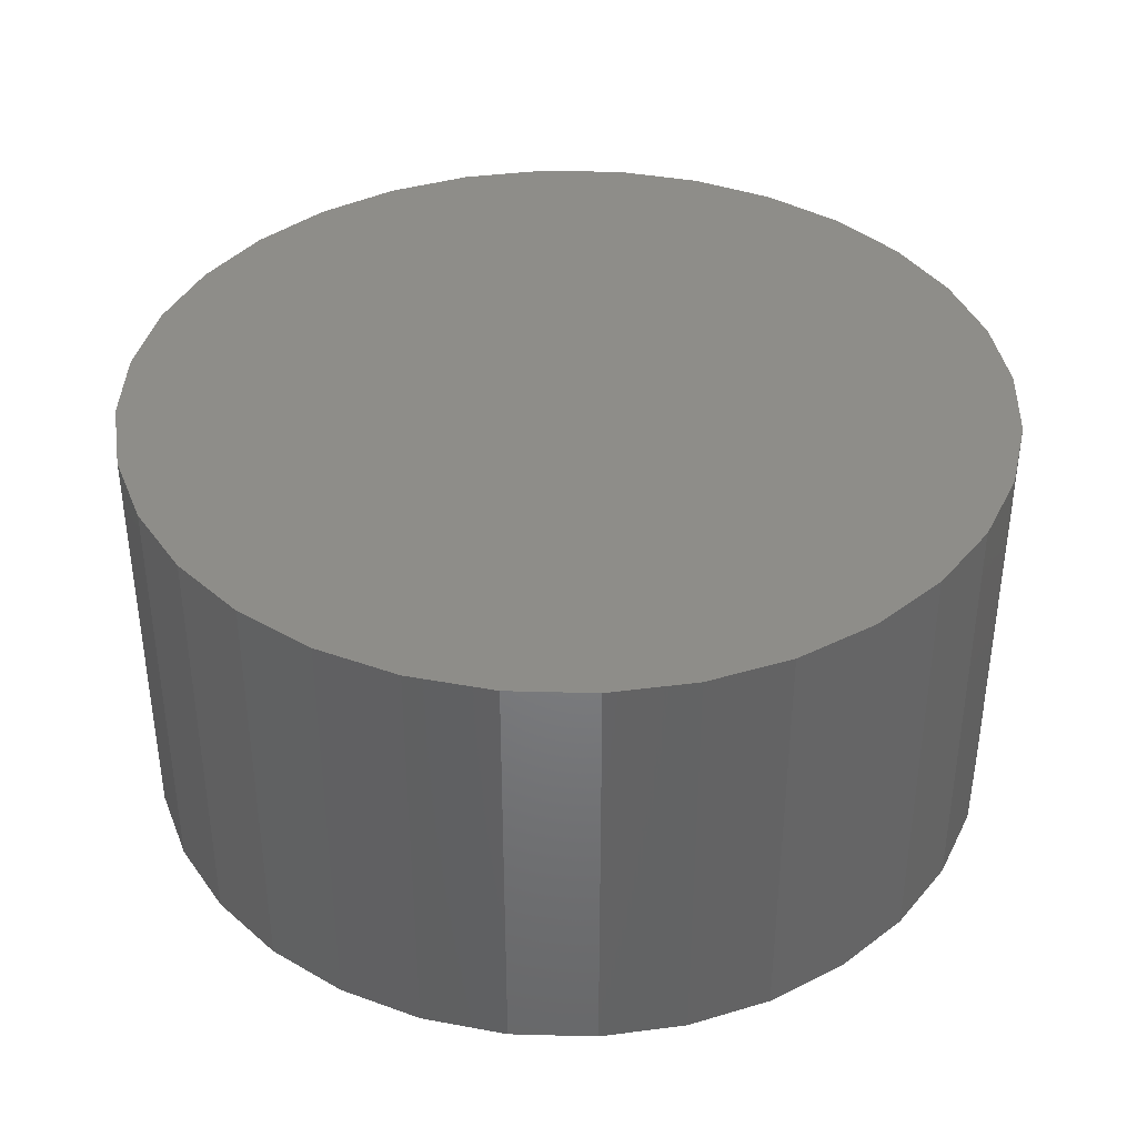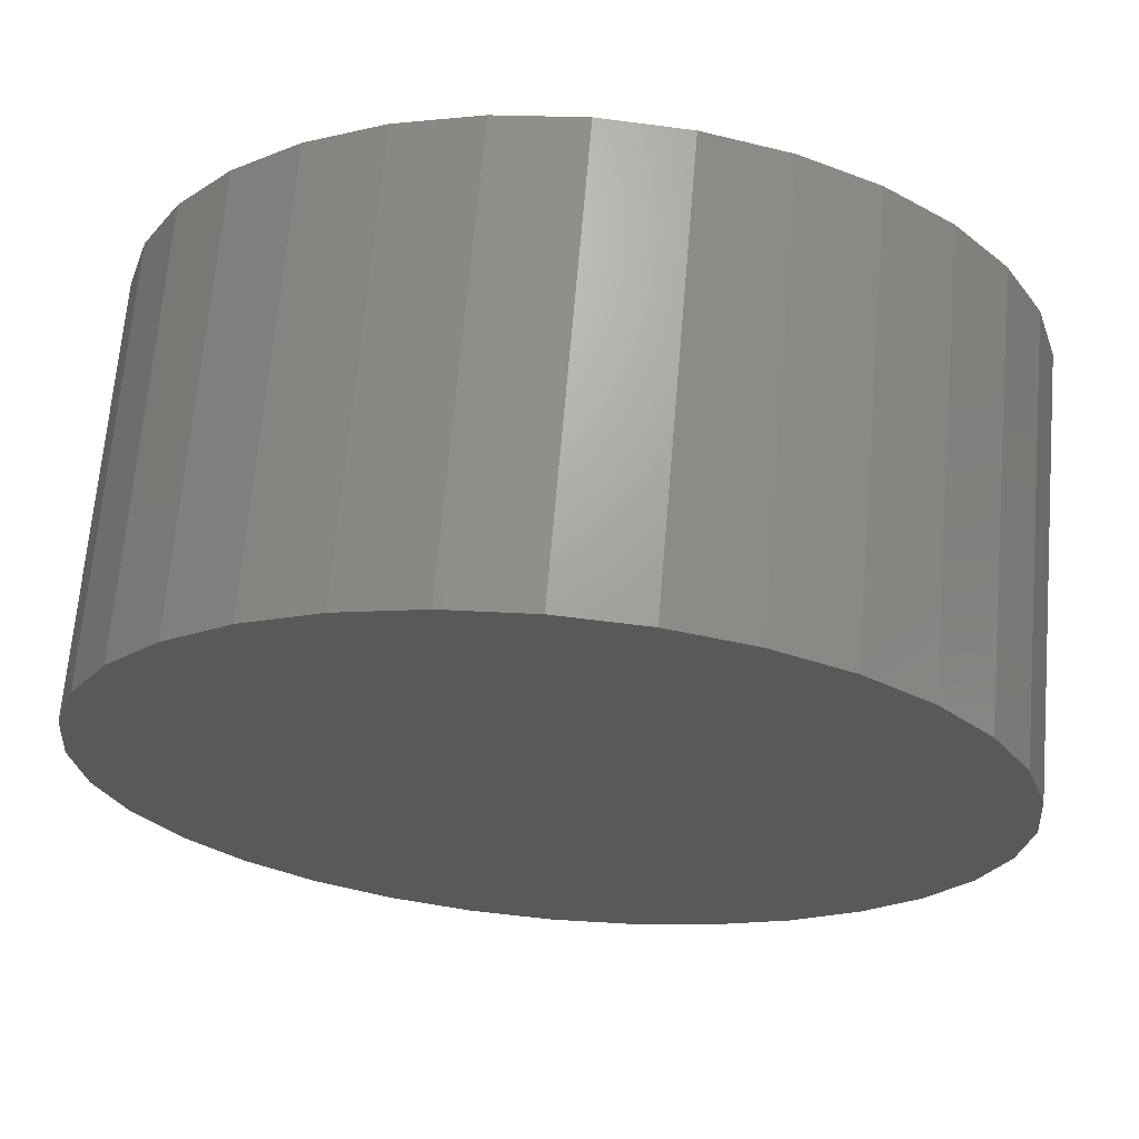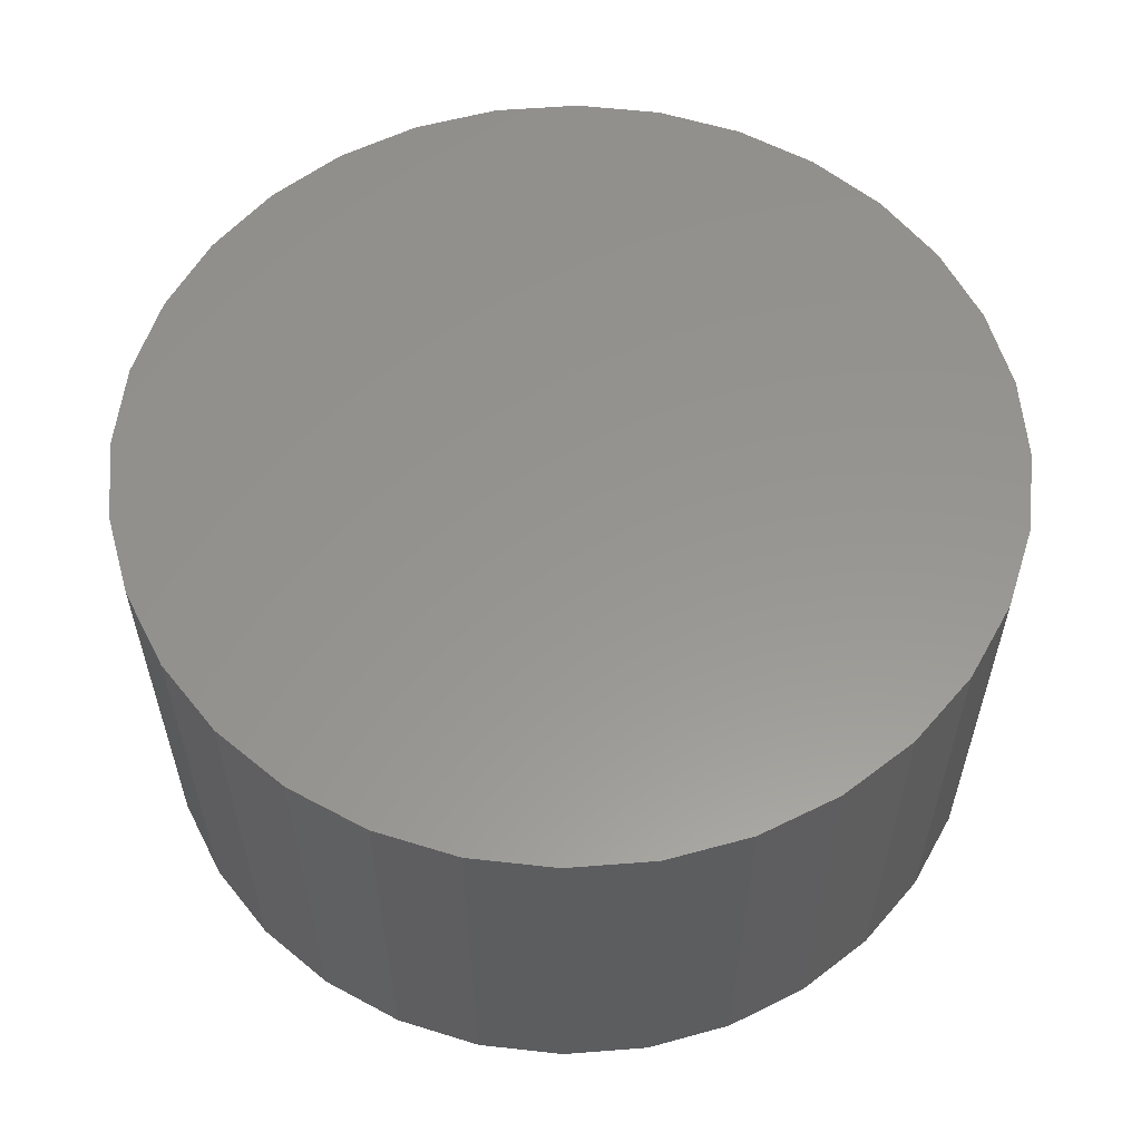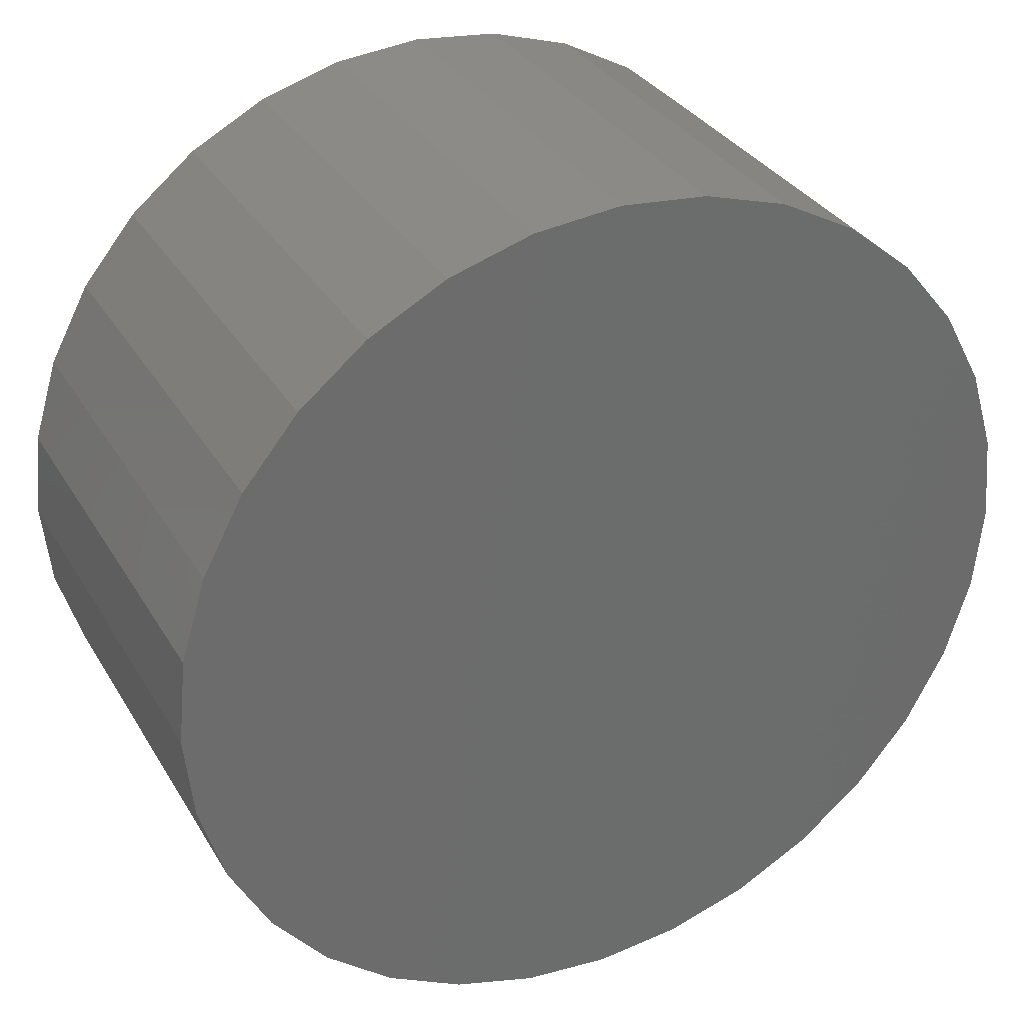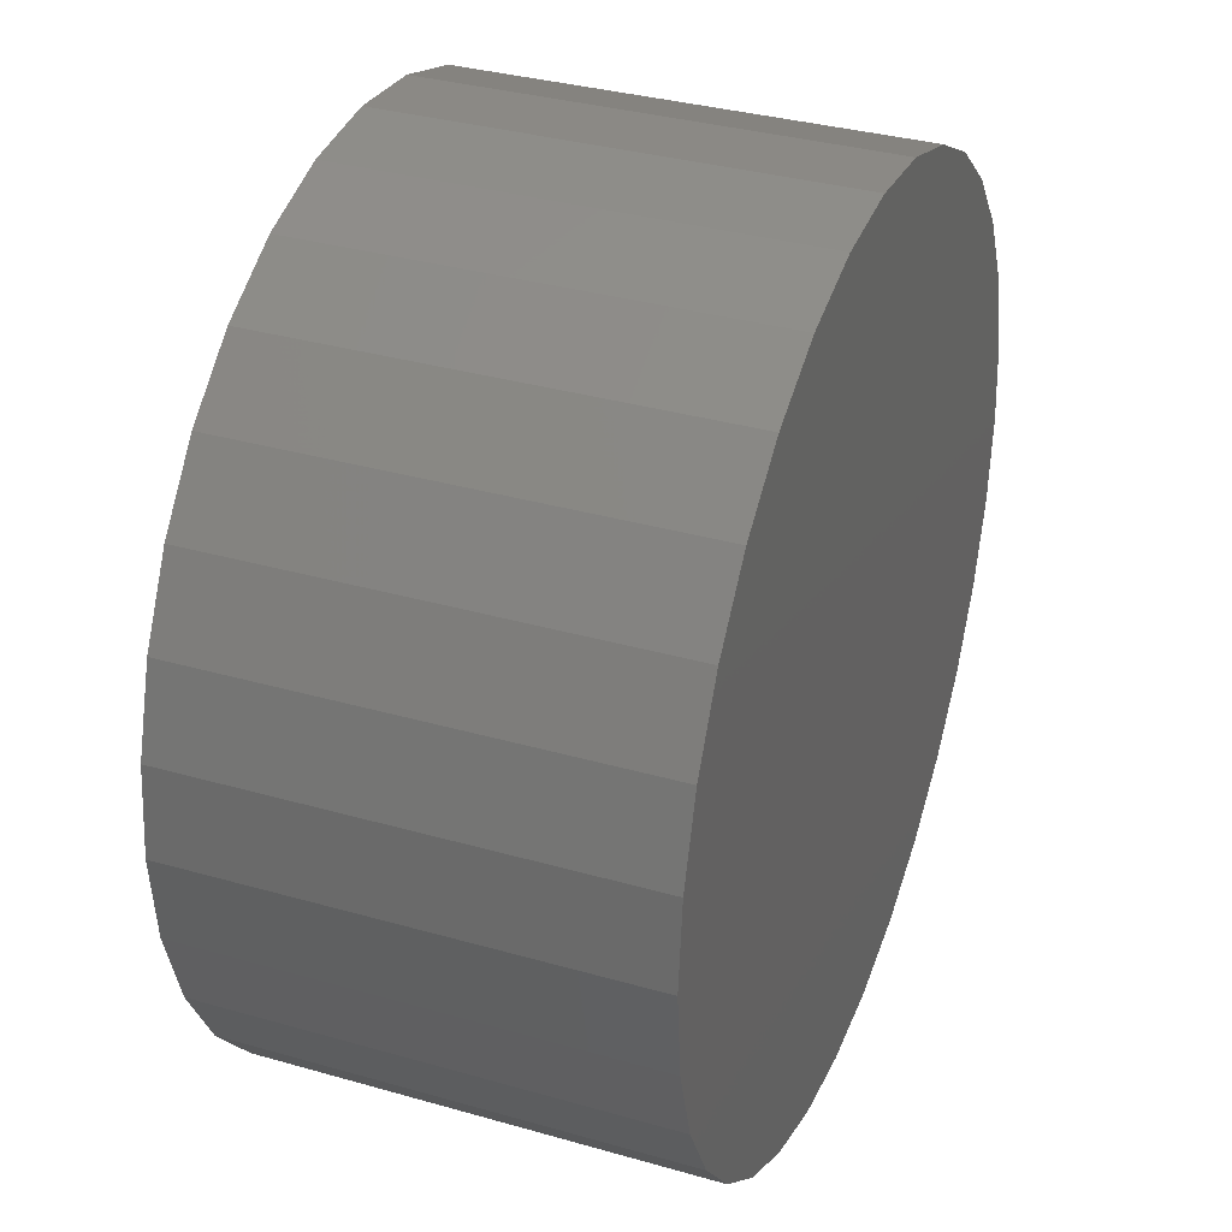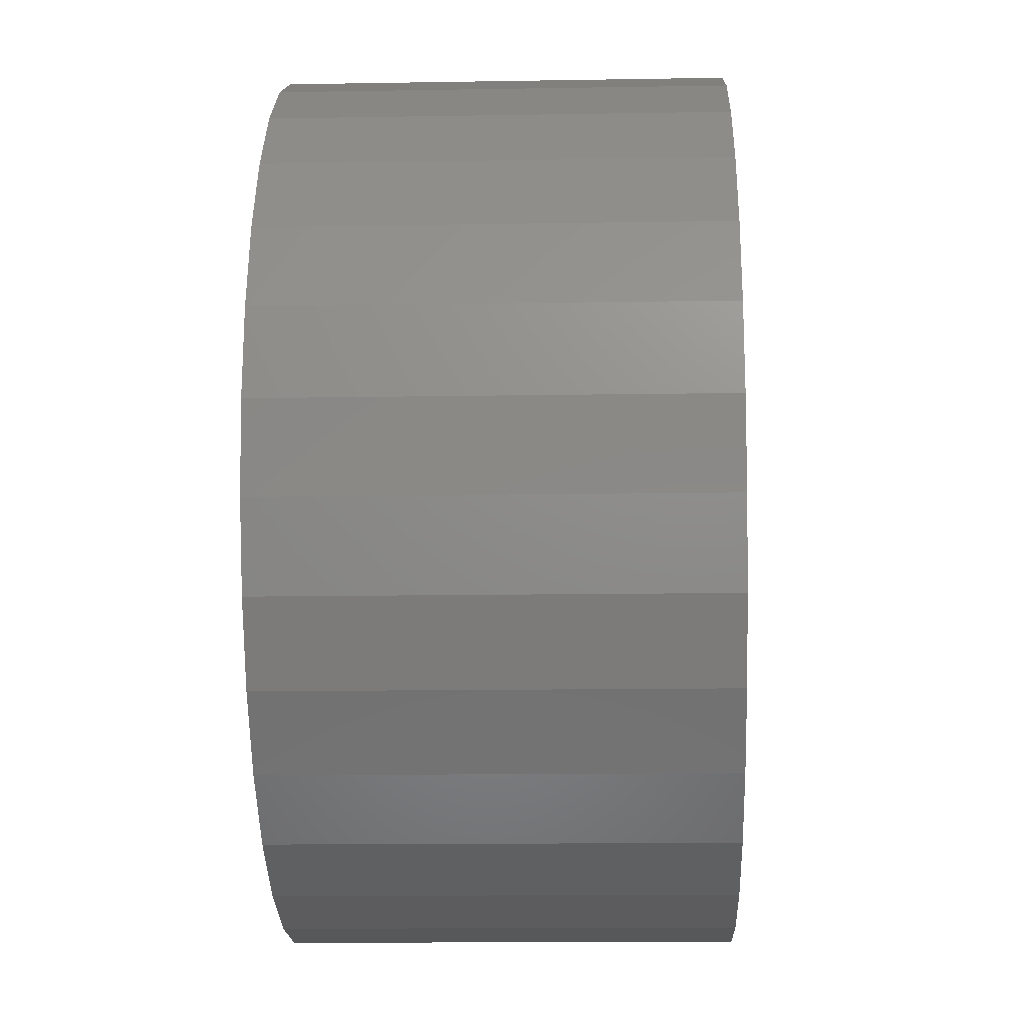
<metadata>
{"format":"stl","ext":"stl","renderer":"f3d","projection":"perspective","resolution":1024,"background":"white","views":[{"elev":38.7,"azim":176.3,"up":"+Z"},{"elev":67.7,"azim":4.9,"up":"+Y"},{"elev":57.8,"azim":-44.0,"up":"+Z"},{"elev":32.3,"azim":-26.2,"up":"+Y"},{"elev":34.3,"azim":-68.9,"up":"+Y"},{"elev":-13.2,"azim":92.2,"up":"+Y"}]}
</metadata>
<code>
# stl→obj: 128 verts, 252 faces
v 0.2278 -0.02549 0
v 0.2322 -0.02414 0
v 0.2368 -0.02368 0
v 0.2201 -0.03062 0
v 0.2337 -0.0318 0
v 0.2308 -0.0327 0
v 0.2171 -0.03421 0
v 0.228 -0.03417 0
v 0.2256 -0.03615 0
v 0.215 -0.0383 0
v 0.2236 -0.03855 0
v 0.2222 -0.04129 0
v 0.2136 -0.04275 0
v 0.2213 -0.04427 0
v 0.2222 -0.05344 0
v 0.2136 -0.05199 0
v 0.2213 -0.05046 0
v 0.215 -0.05643 0
v 0.2236 -0.05619 0
v 0.2256 -0.05859 0
v 0.2171 -0.06053 0
v 0.228 -0.06057 0
v 0.2201 -0.06412 0
v 0.2308 -0.06203 0
v 0.2337 -0.06294 0
v 0.2237 -0.06706 0
v 0.2481 -0.03615 0
v 0.2457 -0.03417 0
v 0.2565 -0.03421 0
v 0.25 -0.03855 0
v 0.2587 -0.0383 0
v 0.2515 -0.04129 0
v 0.2601 -0.04275 0
v 0.2524 -0.04427 0
v 0.2527 -0.04737 0
v 0.2601 -0.05199 0
v 0.2515 -0.05344 0
v 0.2524 -0.05046 0
v 0.2587 -0.05643 0
v 0.25 -0.05619 0
v 0.2481 -0.05859 0
v 0.2565 -0.06053 0
v 0.2457 -0.06057 0
v 0.2429 -0.06203 0
v 0.2536 -0.06412 0
v 0.2399 -0.06294 0
v 0.25 -0.06706 0
v 0.2415 -0.0706 0
v 0.2368 -0.07105 0
v 0.2459 -0.06925 0
v 0.2605 -0.04737 0
v 0.2132 -0.04737 0
v 0.221 -0.04737 0
v 0.2368 -0.0315 0
v 0.2237 -0.02768 0
v 0.2415 -0.02414 0
v 0.2459 -0.02549 0
v 0.25 -0.02768 0
v 0.2536 -0.03062 0
v 0.2399 -0.0318 0
v 0.2368 -0.06324 0
v 0.2322 -0.0706 0
v 0.2278 -0.06925 0
v 0.2429 -0.0327 0
v 0.2399 -0.06294 0.01562
v 0.2429 -0.06203 0.01562
v 0.2457 -0.06057 0.01562
v 0.2481 -0.05859 0.01562
v 0.25 -0.05619 0.01562
v 0.2515 -0.05344 0.01562
v 0.2524 -0.05046 0.01562
v 0.2527 -0.04737 0.01562
v 0.2368 -0.06324 0.01562
v 0.2337 -0.06294 0.01562
v 0.2308 -0.06203 0.01562
v 0.228 -0.06057 0.01562
v 0.2256 -0.05859 0.01562
v 0.2236 -0.05619 0.01562
v 0.2222 -0.05344 0.01562
v 0.2213 -0.05046 0.01562
v 0.221 -0.04737 0.01562
v 0.2337 -0.0318 0.01562
v 0.2308 -0.0327 0.01562
v 0.228 -0.03417 0.01562
v 0.2256 -0.03615 0.01562
v 0.2236 -0.03855 0.01562
v 0.2222 -0.04129 0.01562
v 0.2213 -0.04427 0.01562
v 0.2368 -0.0315 0.01562
v 0.2399 -0.0318 0.01562
v 0.2429 -0.0327 0.01562
v 0.2457 -0.03417 0.01562
v 0.2481 -0.03615 0.01562
v 0.25 -0.03855 0.01562
v 0.2515 -0.04129 0.01562
v 0.2524 -0.04427 0.01562
v 0.2368 -0.02368 0.02344
v 0.2322 -0.02414 0.02344
v 0.2278 -0.02549 0.02344
v 0.2415 -0.02414 0.02344
v 0.2459 -0.02549 0.02344
v 0.2237 -0.02768 0.02344
v 0.25 -0.02768 0.02344
v 0.2201 -0.03062 0.02344
v 0.2536 -0.03062 0.02344
v 0.2171 -0.03421 0.02344
v 0.2565 -0.03421 0.02344
v 0.215 -0.0383 0.02344
v 0.2587 -0.0383 0.02344
v 0.2136 -0.04275 0.02344
v 0.2601 -0.04275 0.02344
v 0.2601 -0.05199 0.02344
v 0.215 -0.05643 0.02344
v 0.2587 -0.05643 0.02344
v 0.2171 -0.06053 0.02344
v 0.2565 -0.06053 0.02344
v 0.2201 -0.06412 0.02344
v 0.2536 -0.06412 0.02344
v 0.2237 -0.06706 0.02344
v 0.25 -0.06706 0.02344
v 0.2278 -0.06925 0.02344
v 0.2459 -0.06925 0.02344
v 0.2322 -0.0706 0.02344
v 0.2368 -0.07105 0.02344
v 0.2415 -0.0706 0.02344
v 0.2605 -0.04737 0.02344
v 0.2132 -0.04737 0.02344
v 0.2136 -0.05199 0.02344
f 1 2 3
f 4 5 6
f 6 7 4
f 8 7 6
f 7 8 9
f 9 10 7
f 11 10 9
f 10 11 12
f 12 13 10
f 13 12 14
f 15 16 17
f 18 16 15
f 19 18 15
f 18 19 20
f 20 21 18
f 22 21 20
f 23 21 22
f 23 22 24
f 25 23 24
f 25 26 23
f 27 28 29
f 30 27 29
f 31 30 29
f 32 30 31
f 33 32 31
f 34 32 33
f 34 33 35
f 36 37 38
f 37 36 39
f 40 37 39
f 41 40 39
f 42 41 39
f 43 41 42
f 44 43 42
f 45 44 42
f 45 46 44
f 47 46 45
f 48 49 50
f 51 36 38
f 51 38 35
f 51 35 33
f 52 13 14
f 52 14 53
f 52 53 17
f 52 17 16
f 54 5 4
f 54 4 55
f 54 55 1
f 54 1 3
f 54 3 56
f 54 56 57
f 54 57 58
f 54 58 59
f 54 59 60
f 61 46 47
f 61 47 50
f 61 50 49
f 61 49 62
f 61 62 63
f 61 63 26
f 61 26 25
f 59 29 28
f 59 28 64
f 59 64 60
f 61 65 46
f 46 65 66
f 46 66 44
f 44 66 67
f 44 67 43
f 43 67 68
f 43 68 41
f 41 68 69
f 41 69 40
f 40 69 70
f 40 70 37
f 37 70 71
f 37 71 38
f 38 71 72
f 38 72 35
f 65 61 73
f 73 61 25
f 73 25 74
f 74 25 24
f 74 24 75
f 75 24 22
f 75 22 76
f 76 22 20
f 76 20 77
f 77 20 19
f 77 19 78
f 78 19 15
f 78 15 79
f 79 15 17
f 79 17 80
f 80 17 53
f 80 53 81
f 54 82 5
f 5 82 83
f 5 83 6
f 6 83 84
f 6 84 8
f 8 84 85
f 8 85 9
f 9 85 86
f 9 86 11
f 11 86 87
f 11 87 12
f 12 87 88
f 12 88 14
f 14 88 81
f 14 81 53
f 82 54 89
f 89 54 60
f 89 60 90
f 90 60 64
f 90 64 91
f 91 64 28
f 91 28 92
f 92 28 27
f 92 27 93
f 93 27 30
f 93 30 94
f 94 30 32
f 94 32 95
f 95 32 34
f 95 34 96
f 96 34 35
f 96 35 72
f 86 85 93
f 94 86 93
f 87 86 94
f 95 87 94
f 69 78 70
f 77 78 69
f 68 77 69
f 76 77 68
f 67 76 68
f 67 75 76
f 74 75 67
f 66 74 67
f 66 73 74
f 65 73 66
f 92 93 85
f 92 85 84
f 92 84 83
f 92 83 82
f 92 82 89
f 92 89 90
f 92 90 91
f 78 79 70
f 70 79 80
f 70 80 71
f 71 80 81
f 71 81 72
f 72 81 88
f 72 88 96
f 96 88 87
f 96 87 95
f 97 98 99
f 100 97 99
f 100 99 101
f 101 99 102
f 101 102 103
f 103 102 104
f 103 104 105
f 105 104 106
f 105 106 107
f 107 106 108
f 107 108 109
f 109 108 110
f 109 110 111
f 112 113 114
f 114 113 115
f 114 115 116
f 116 115 117
f 116 117 118
f 118 117 119
f 118 119 120
f 120 119 121
f 120 121 122
f 122 121 123
f 122 123 124
f 122 124 125
f 111 110 126
f 126 110 127
f 126 127 112
f 112 127 128
f 112 128 113
f 51 126 36
f 36 126 112
f 36 112 39
f 39 112 114
f 39 114 42
f 42 114 116
f 42 116 45
f 45 116 118
f 45 118 47
f 47 118 120
f 47 120 50
f 50 120 122
f 50 122 48
f 48 122 125
f 48 125 49
f 49 125 124
f 49 124 62
f 62 124 123
f 62 123 63
f 63 123 121
f 63 121 26
f 26 121 119
f 26 119 23
f 23 119 117
f 23 117 21
f 21 117 115
f 21 115 18
f 18 115 113
f 18 113 16
f 16 113 128
f 16 128 52
f 52 128 127
f 52 127 13
f 13 127 110
f 13 110 10
f 10 110 108
f 10 108 7
f 7 108 106
f 7 106 4
f 4 106 104
f 4 104 55
f 55 104 102
f 55 102 1
f 1 102 99
f 1 99 2
f 2 99 98
f 2 98 3
f 3 98 97
f 3 97 56
f 56 97 100
f 56 100 57
f 57 100 101
f 57 101 58
f 58 101 103
f 58 103 59
f 59 103 105
f 59 105 29
f 29 105 107
f 29 107 31
f 31 107 109
f 31 109 33
f 33 109 111
f 33 111 51
f 51 111 126

</code>
